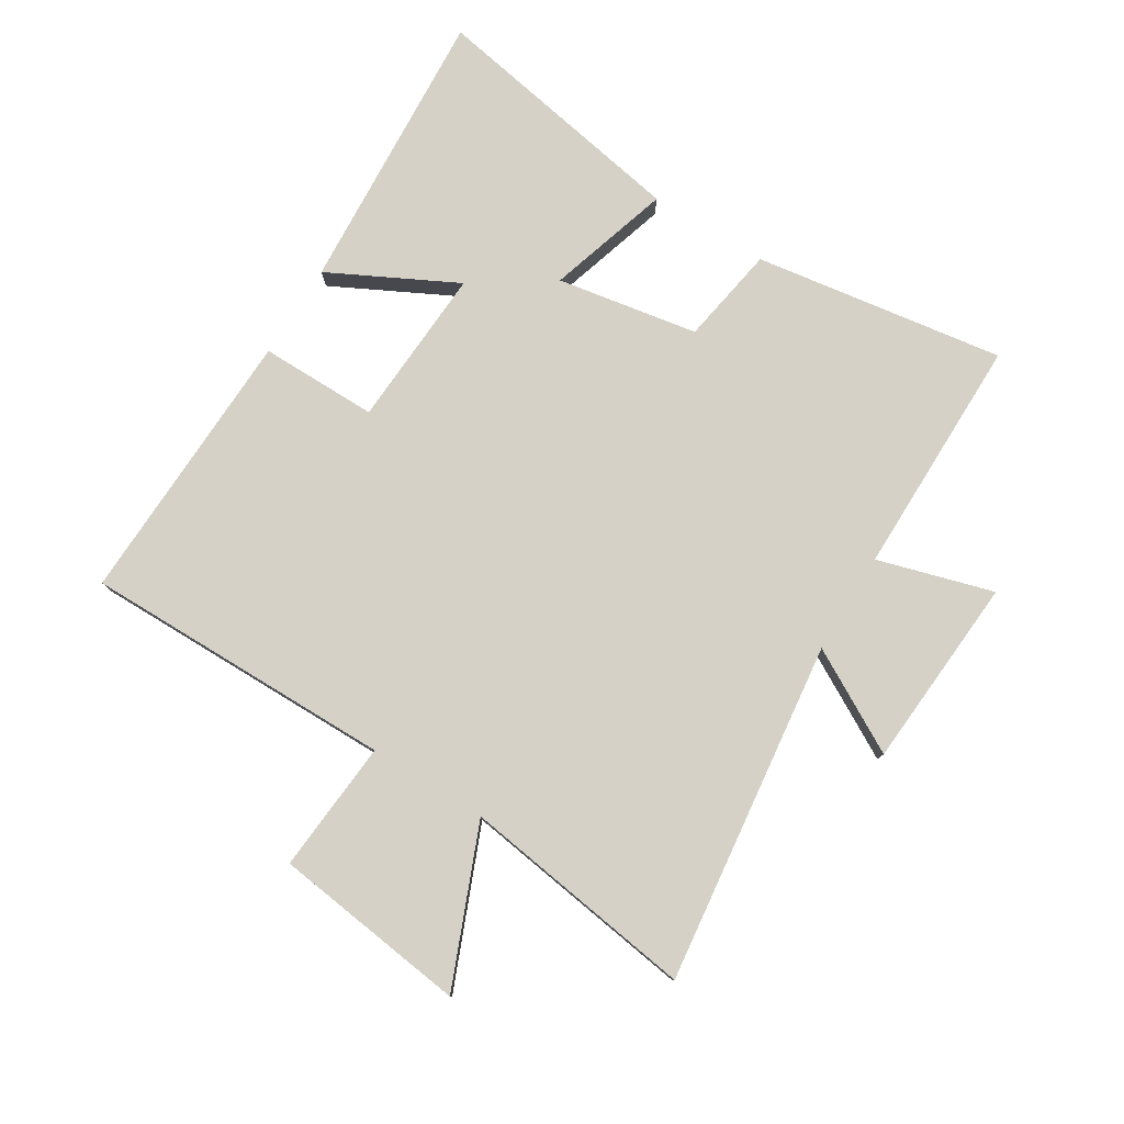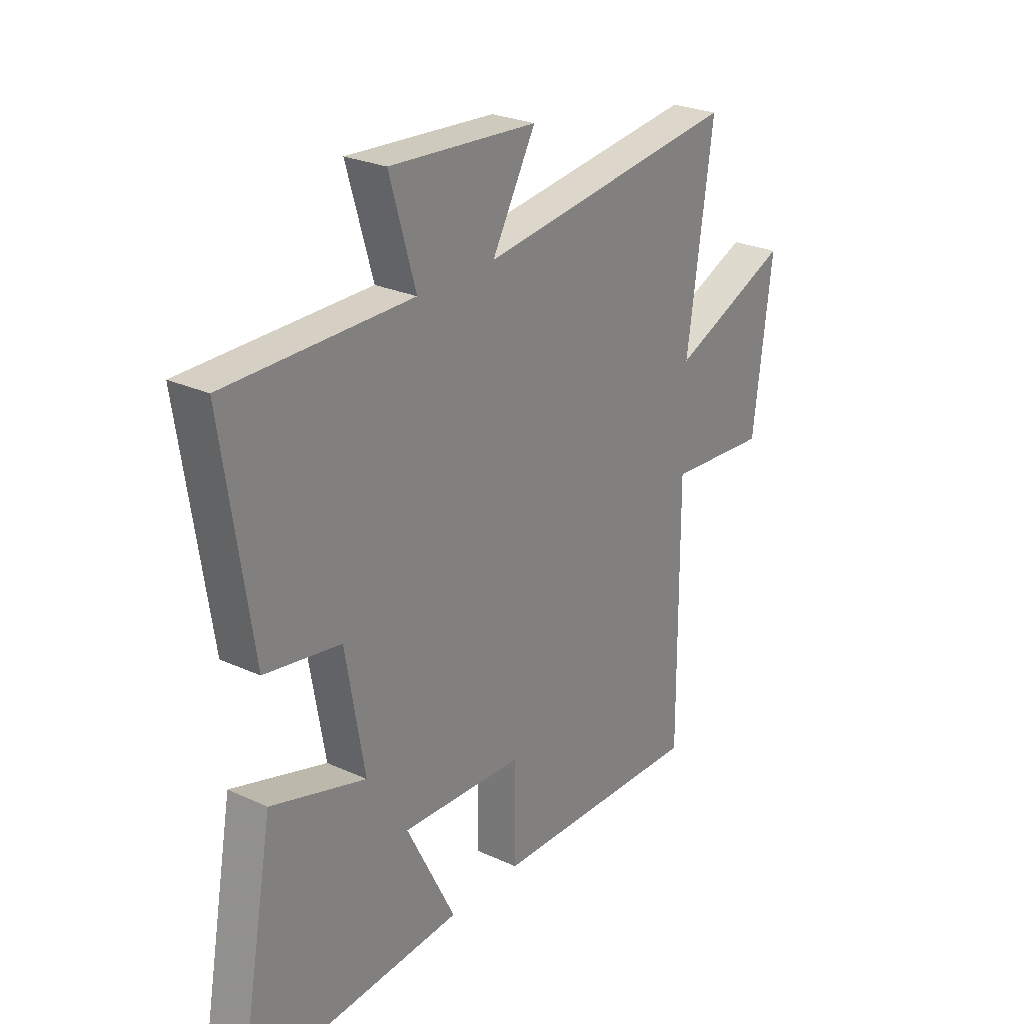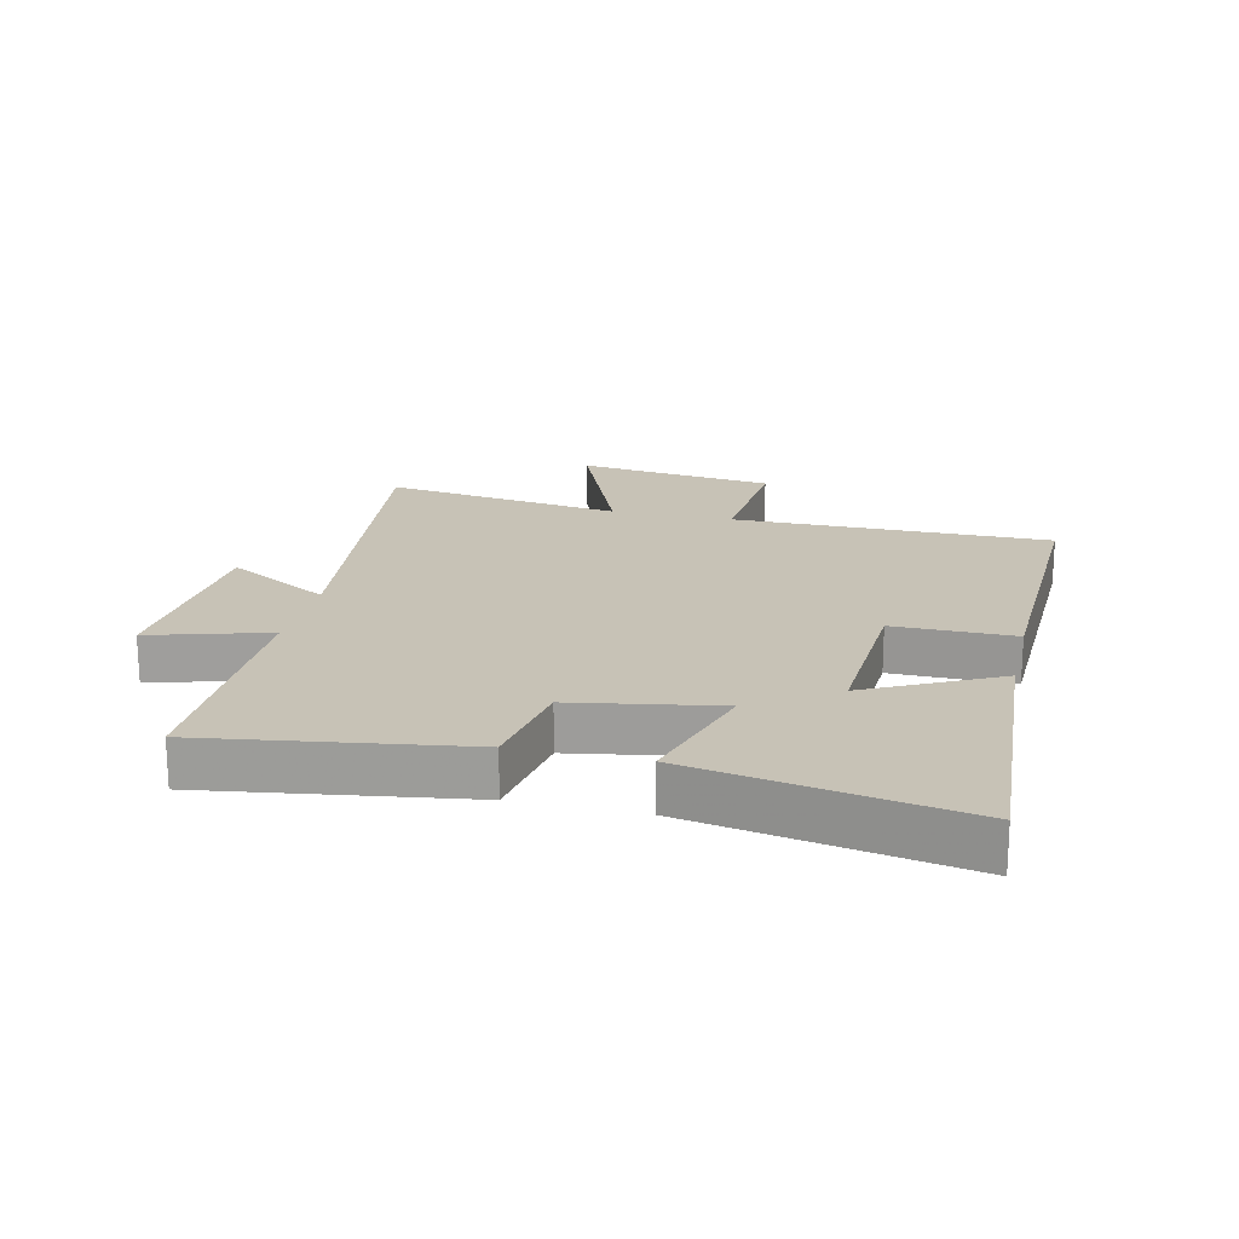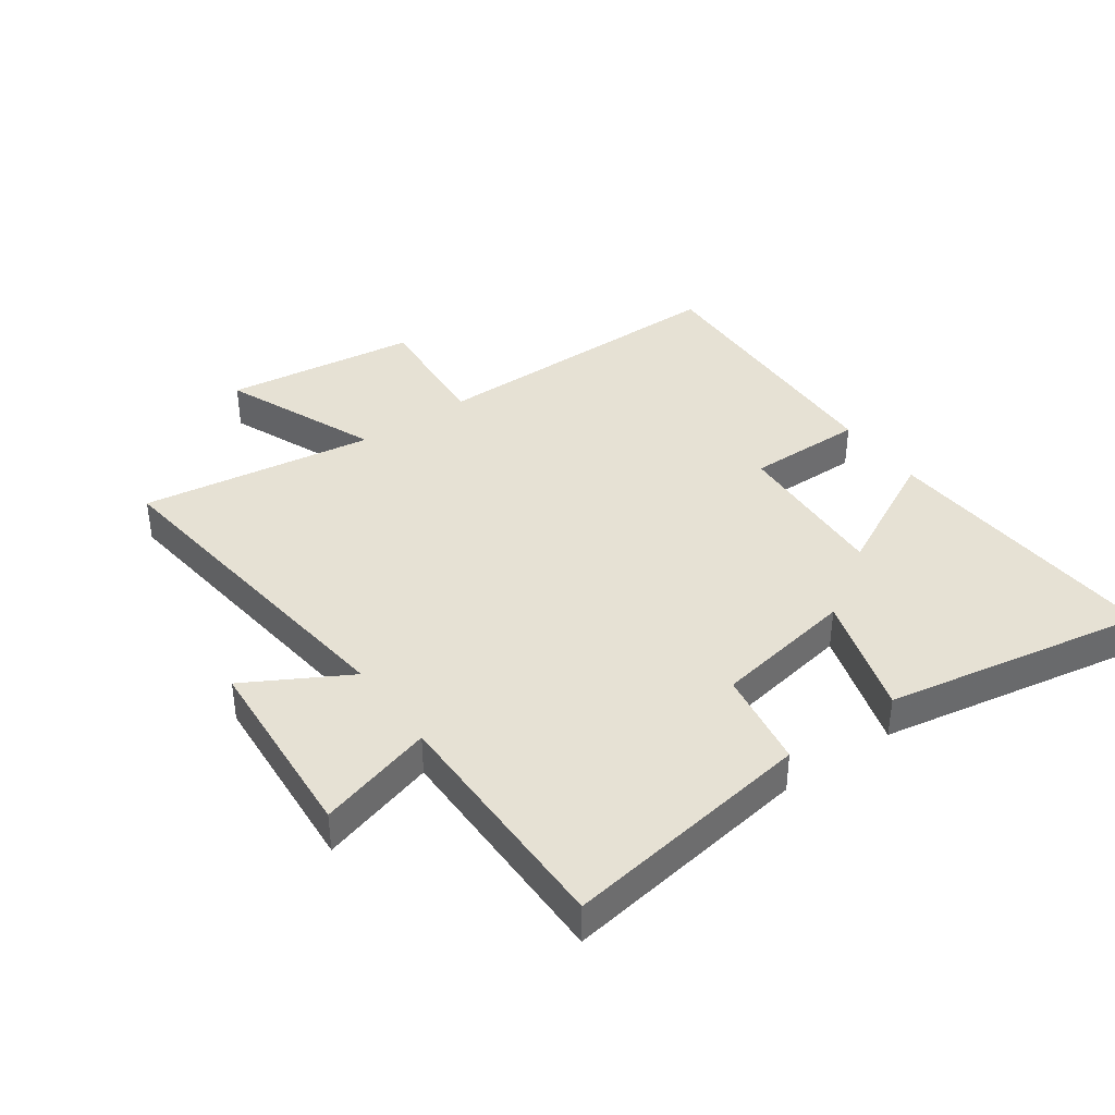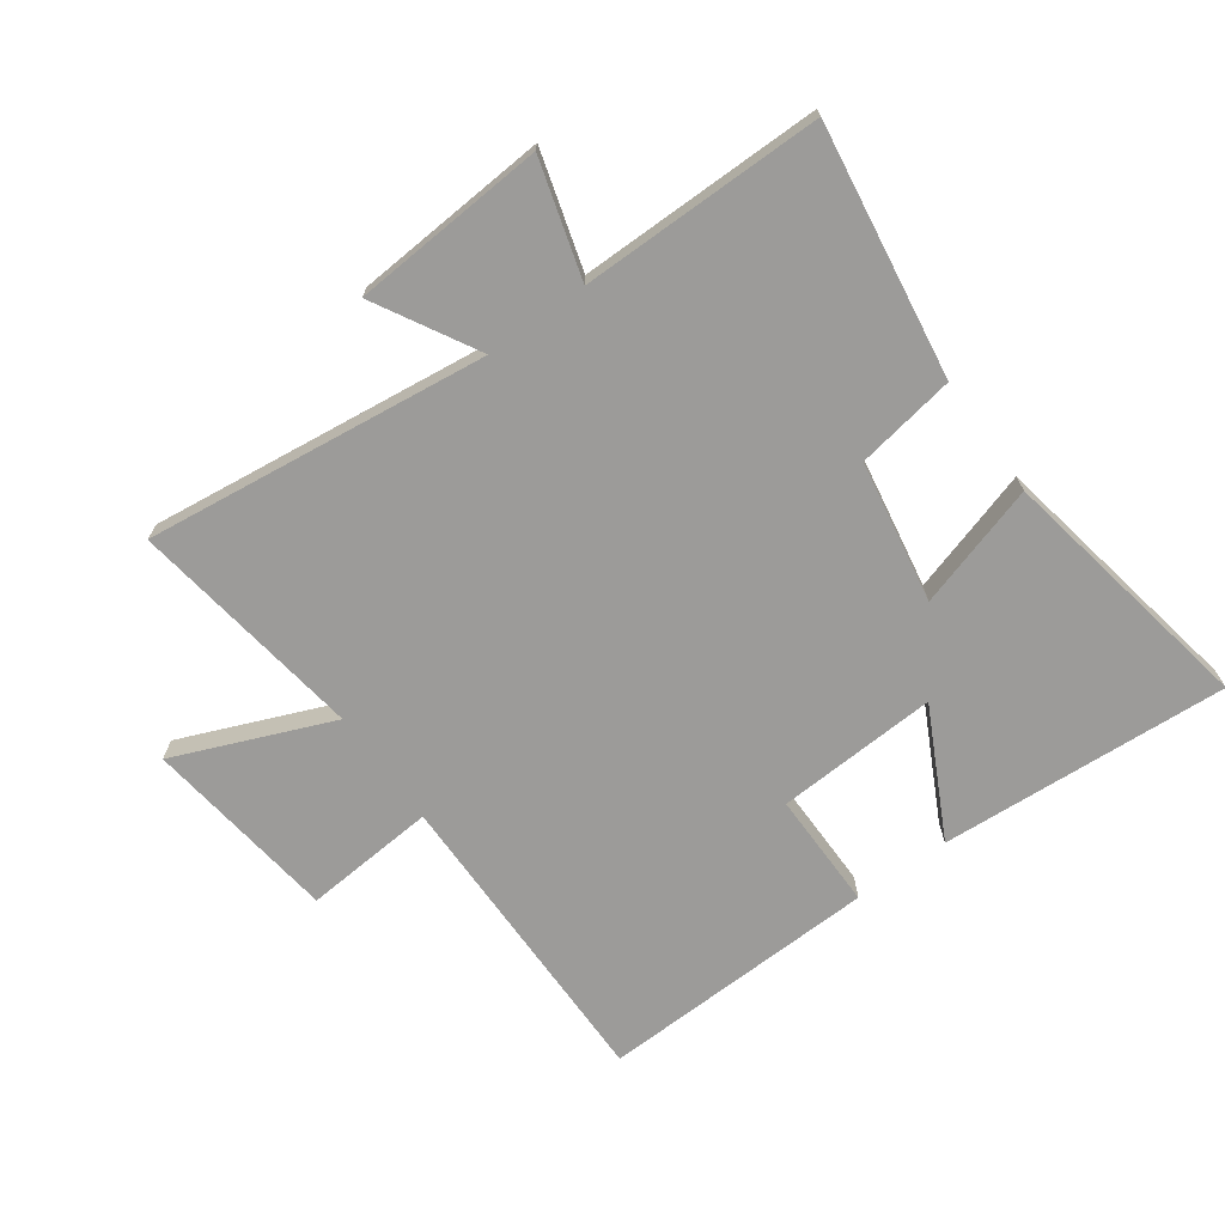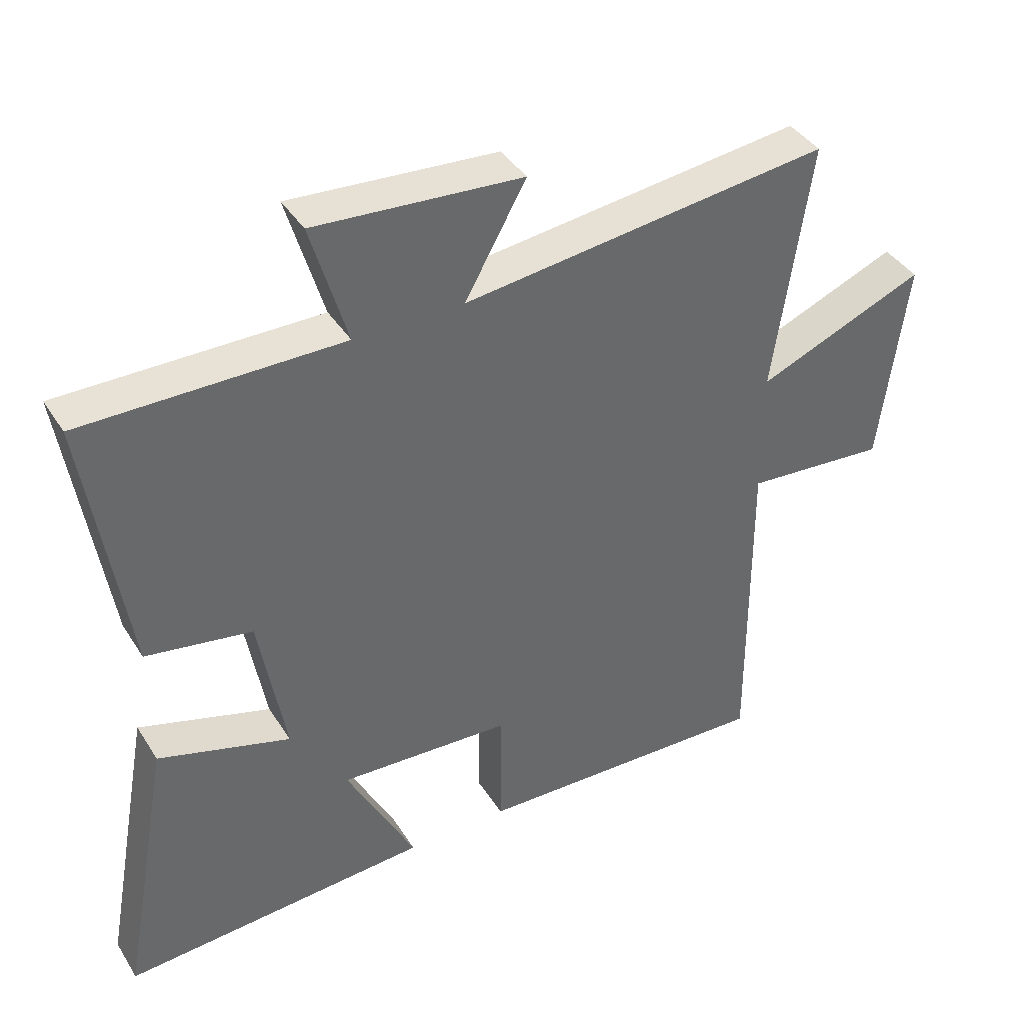
<metadata>
{"format":"obj","ext":"obj","renderer":"f3d","projection":"perspective","resolution":1024,"background":"white","views":[{"elev":78.7,"azim":-58.3,"up":"+Y"},{"elev":26.1,"azim":125.9,"up":"+Z"},{"elev":19.3,"azim":103.1,"up":"+Y"},{"elev":39.0,"azim":54.6,"up":"+Y"},{"elev":-69.9,"azim":35.8,"up":"+Y"},{"elev":40.1,"azim":150.7,"up":"+Z"}]}
</metadata>
<code>
v 0.578 0.07 -0.53
v 0.108 0.07 -0.5
v 0.213 0.07 -0.294
v -0.049 0.07 -0.308
v -0.048 0.07 -0.5
v -0.503 0.07 -0.515
v -0.5 0.07 -0.008
v -0.715 0.07 -0.025
v -0.755 0.07 0.291
v -0.5 0.07 0.186
v -0.555 0.07 0.568
v 0.002 0.07 0.5
v -0.091 0.07 0.666
v 0.223 0.07 0.688
v 0.168 0.07 0.5
v 0.561 0.07 0.501
v 0.5 0.07 0.093
v 0.339 0.07 0.066
v 0.299 0.07 -0.164
v 0.5 0.07 -0.103
v 0.578 0 -0.53
v 0.108 0 -0.5
v 0.213 0 -0.294
v -0.049 0 -0.308
v -0.048 0 -0.5
v -0.503 0 -0.515
v -0.5 0 -0.008
v -0.715 0 -0.025
v -0.755 0 0.291
v -0.5 0 0.186
v -0.555 0 0.568
v 0.002 0 0.5
v -0.091 0 0.666
v 0.223 0 0.688
v 0.168 0 0.5
v 0.561 0 0.501
v 0.5 0 0.093
v 0.339 0 0.066
v 0.299 0 -0.164
v 0.5 0 -0.103
f 19 20 1 2
f 15 16 17 18
f 15 18 19
f 12 13 14 15
f 12 15 19
f 10 11 12 19
f 7 8 9 10
f 7 10 19
f 4 5 6 7
f 3 4 7 19
f 2 3 19
f 22 21 40 39
f 38 37 36 35
f 39 38 35
f 35 34 33 32
f 39 35 32
f 39 32 31 30
f 30 29 28 27
f 39 30 27
f 27 26 25 24
f 39 27 24 23
f 39 23 22
f 1 21 22 2
f 2 22 23 3
f 3 23 24 4
f 4 24 25 5
f 5 25 26 6
f 6 26 27 7
f 7 27 28 8
f 8 28 29 9
f 9 29 30 10
f 10 30 31 11
f 11 31 32 12
f 12 32 33 13
f 13 33 34 14
f 14 34 35 15
f 15 35 36 16
f 16 36 37 17
f 17 37 38 18
f 18 38 39 19
f 19 39 40 20
f 20 40 21 1

</code>
